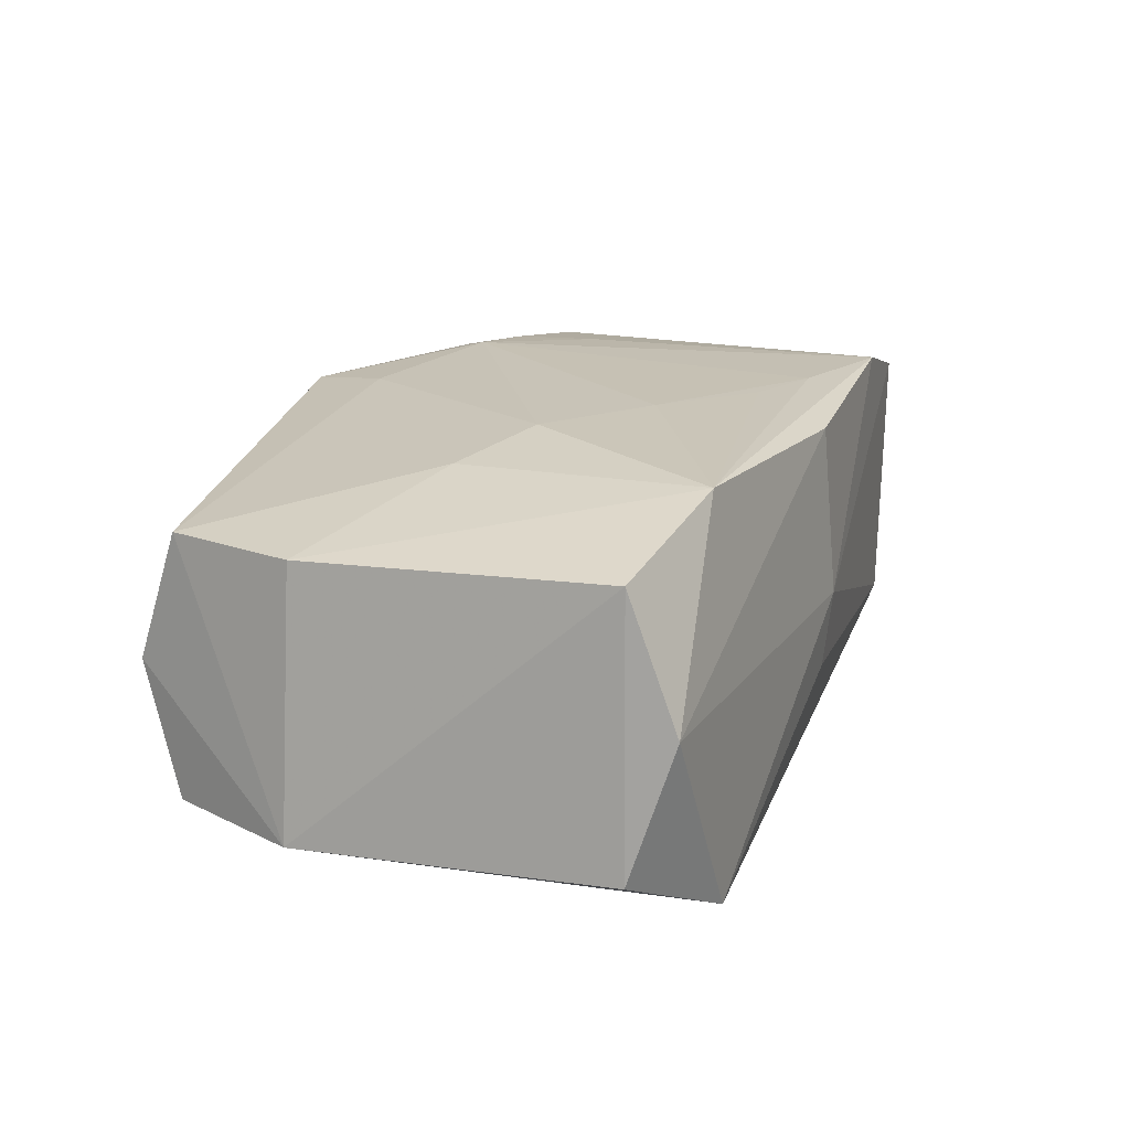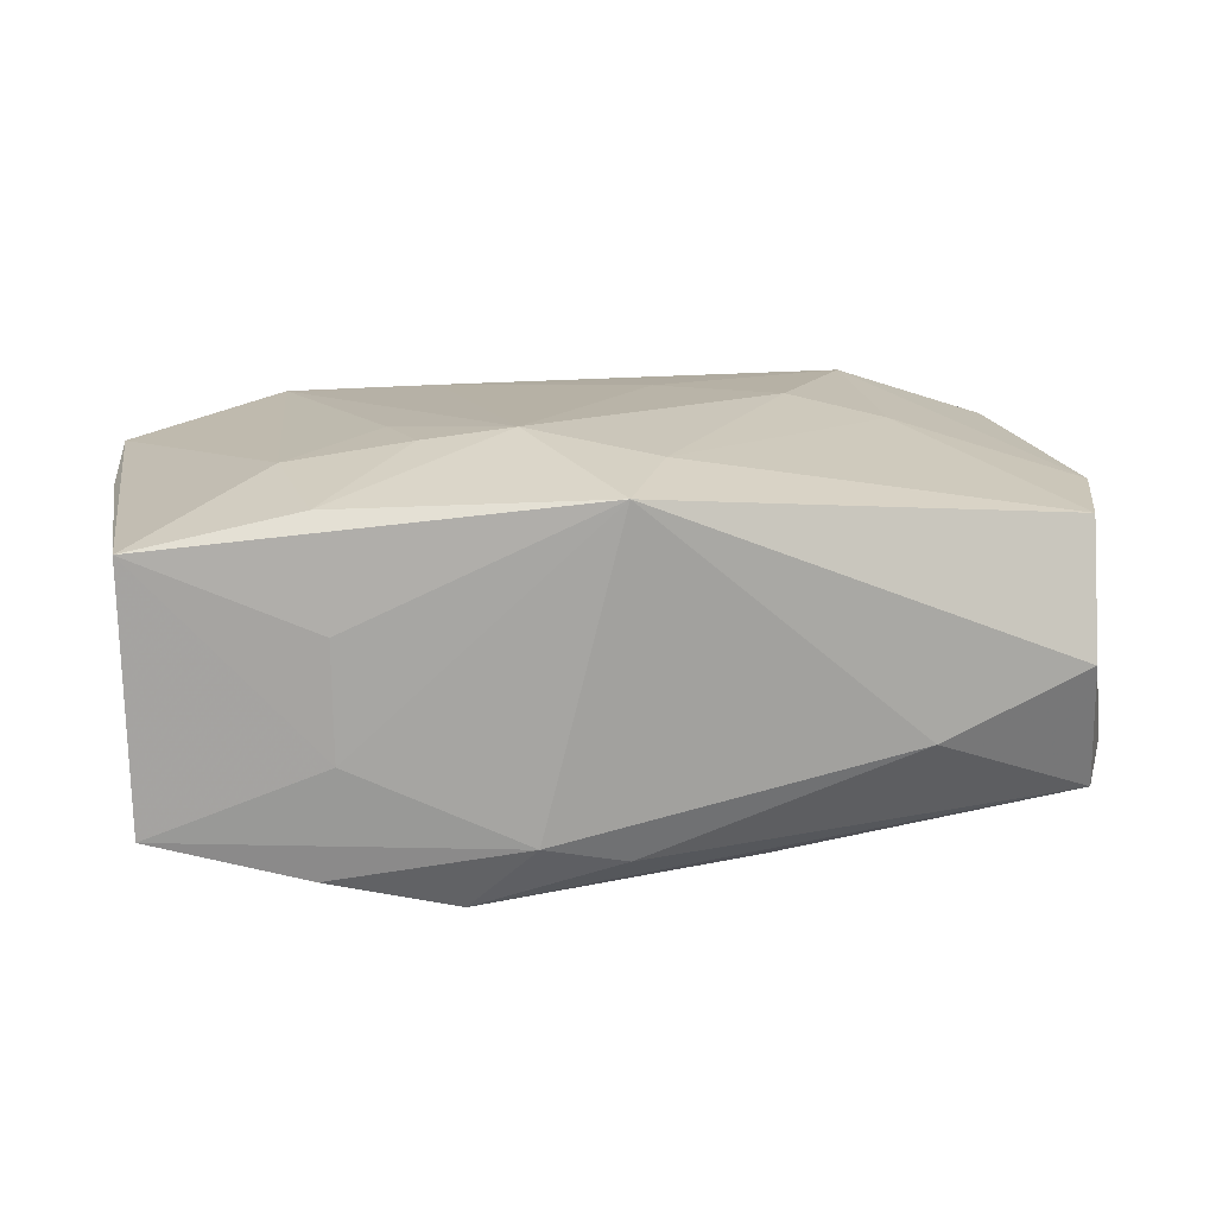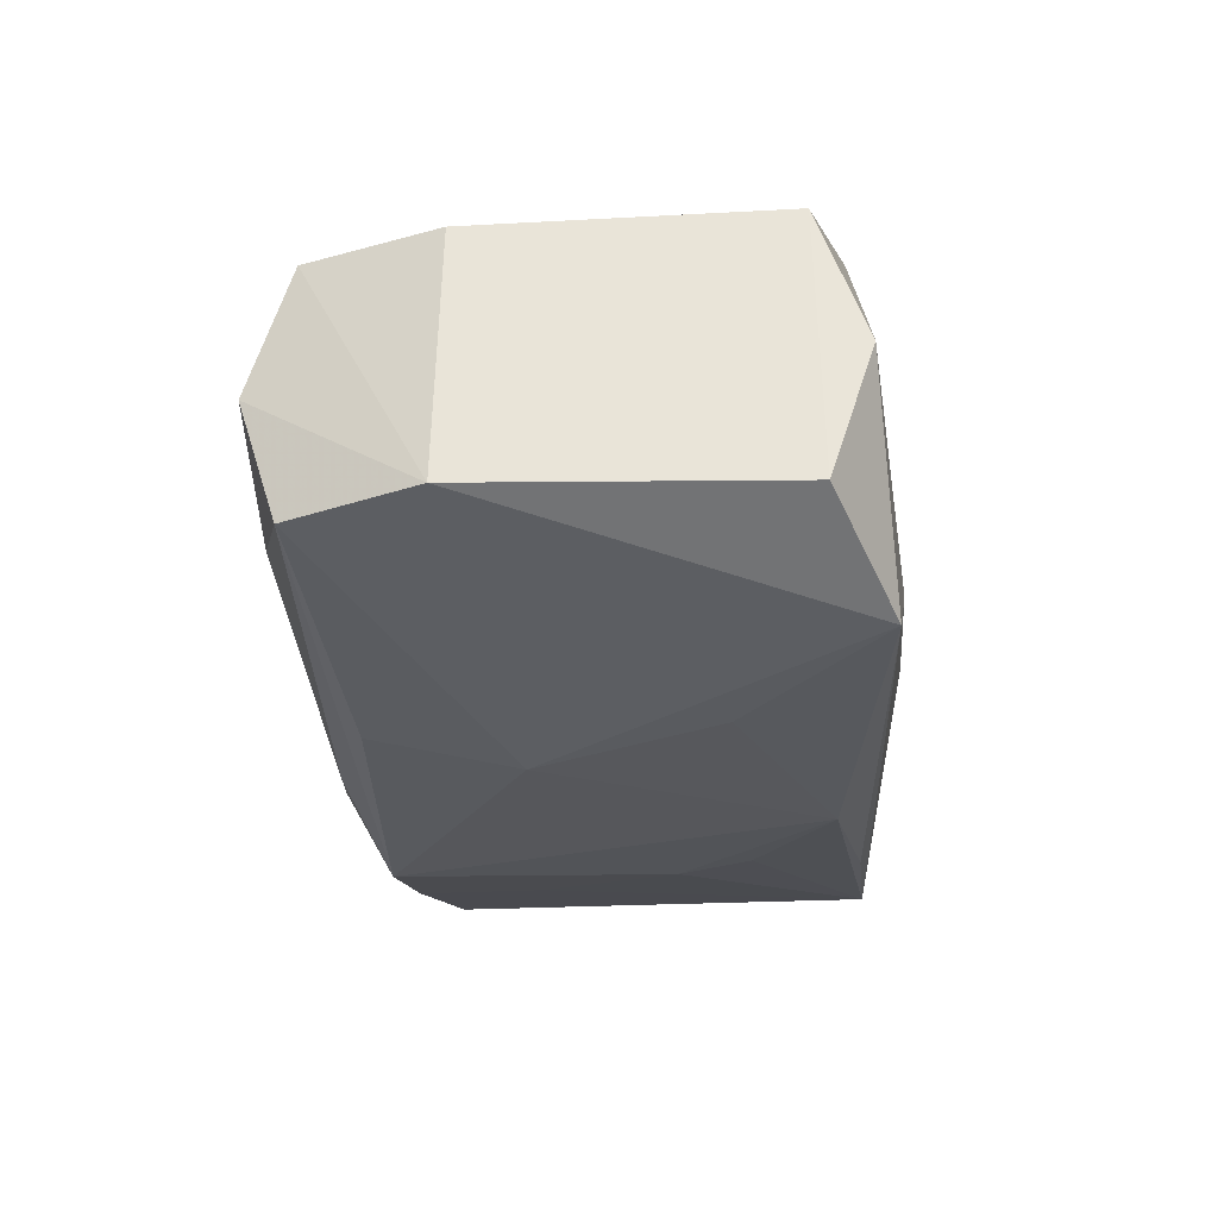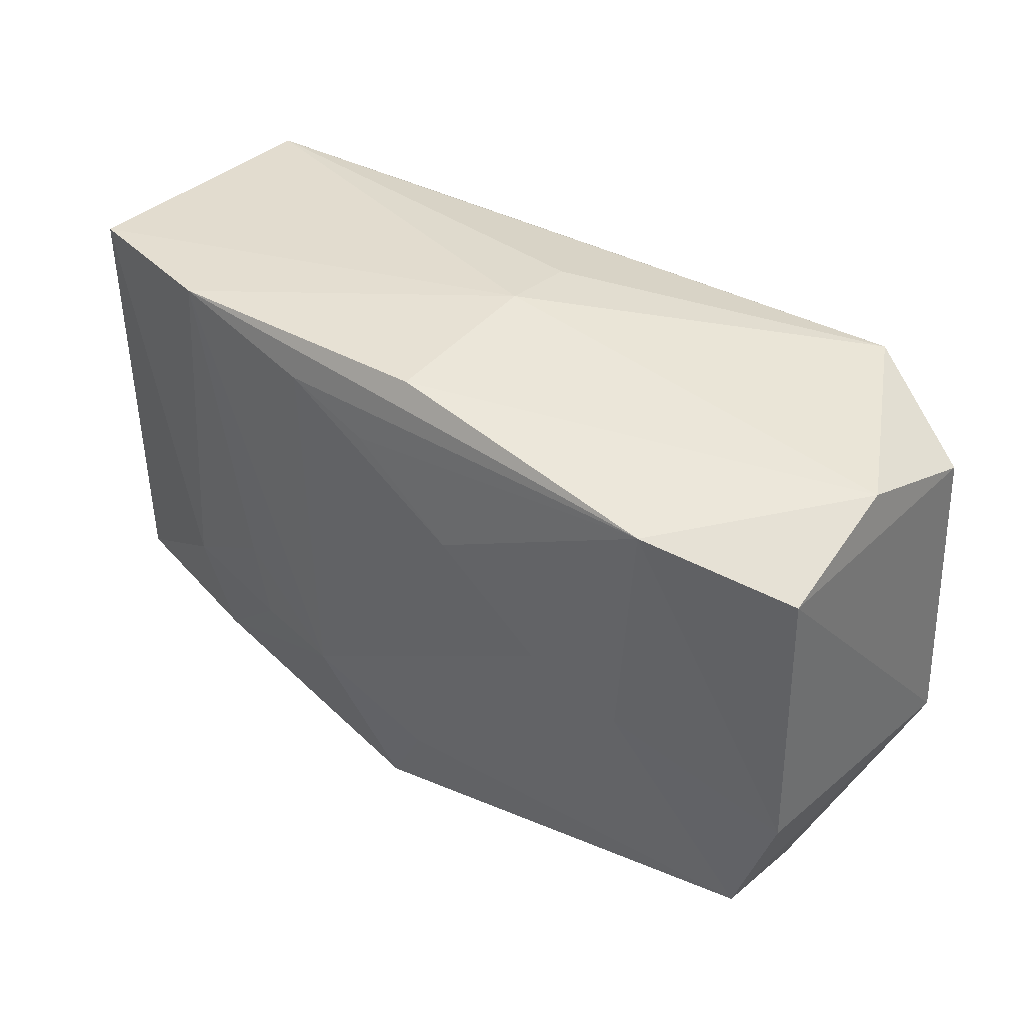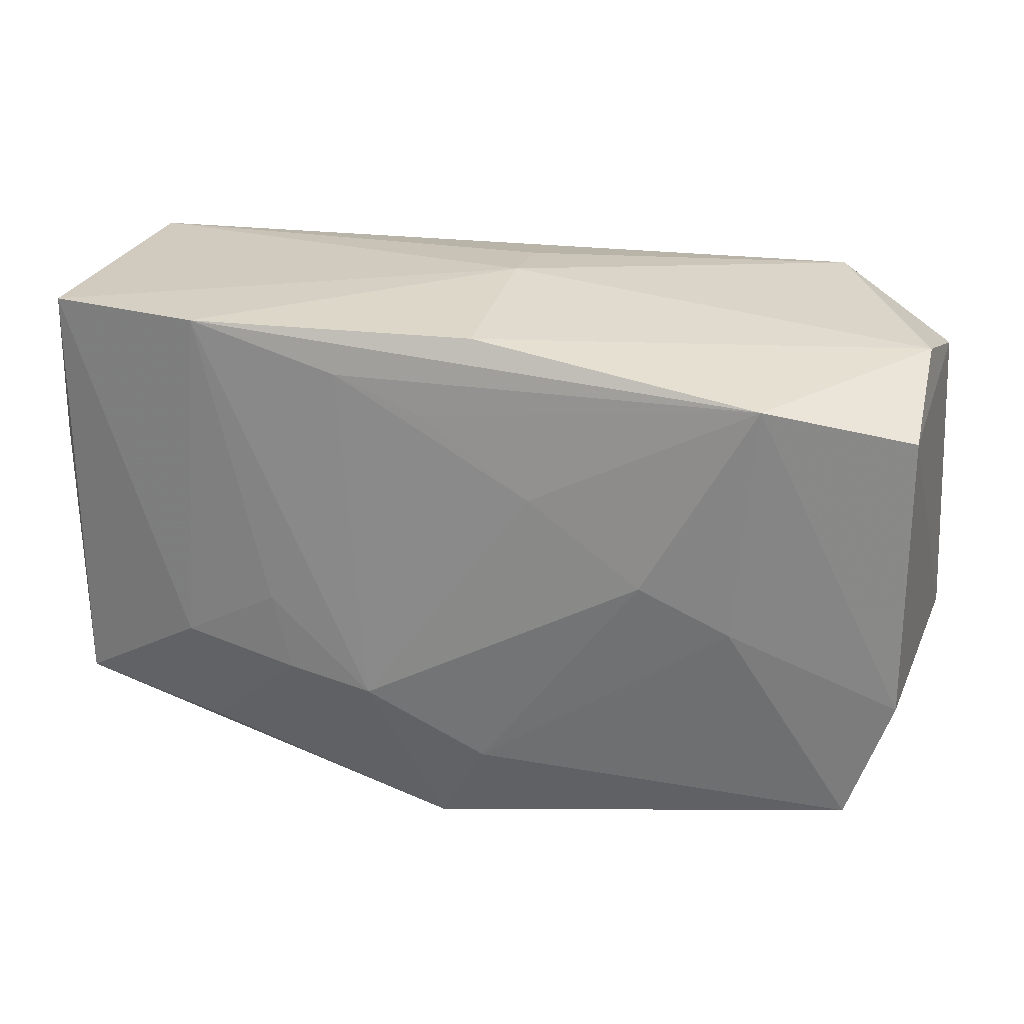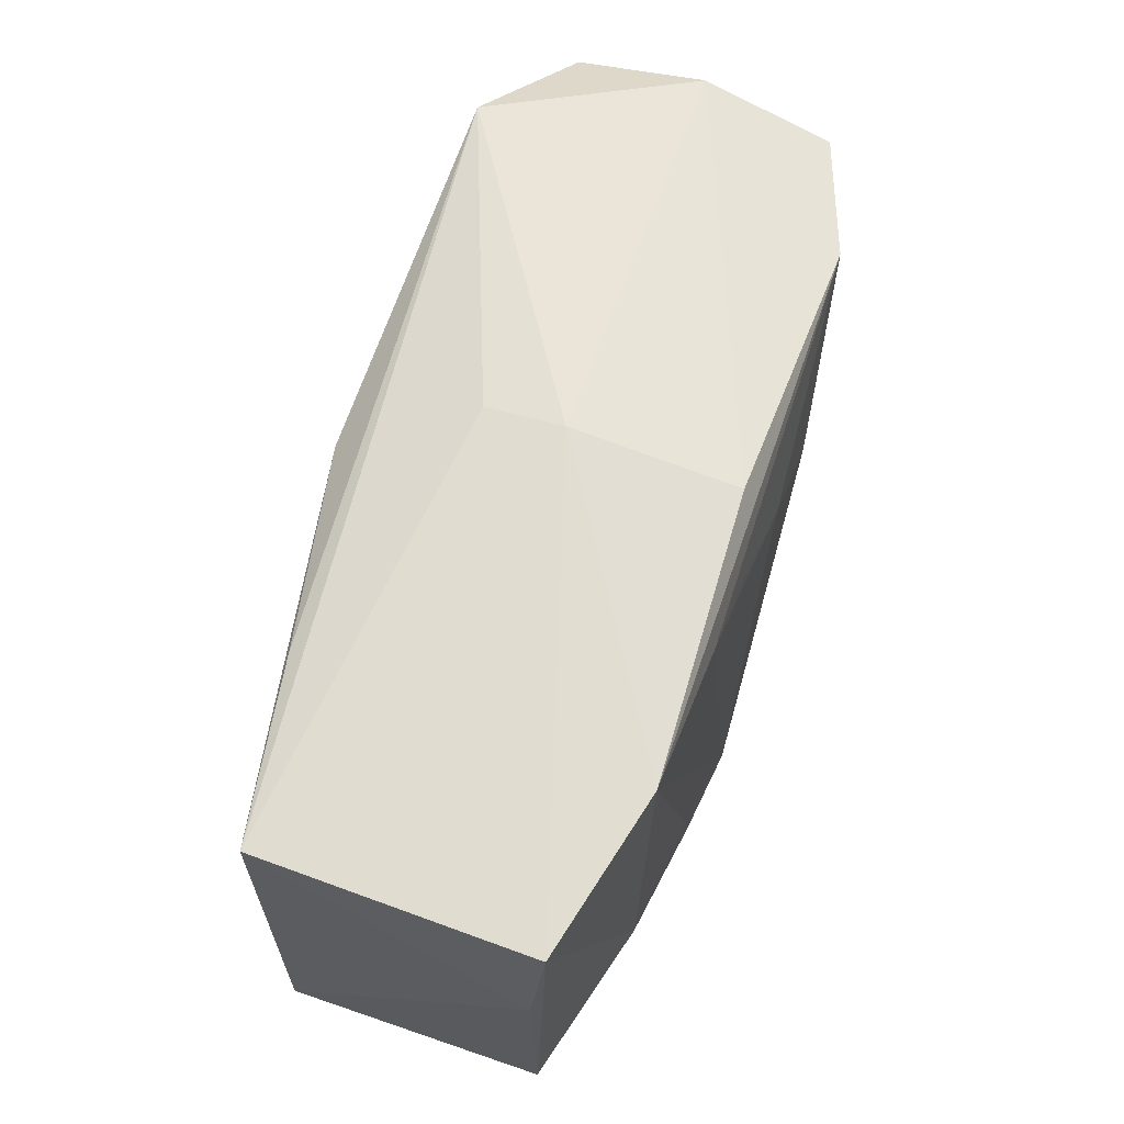
<metadata>
{"format":"obj","ext":"obj","renderer":"f3d","projection":"perspective","resolution":1024,"background":"white","views":[{"elev":18.6,"azim":107.7,"up":"+Z"},{"elev":15.4,"azim":-10.5,"up":"+Z"},{"elev":-27.2,"azim":93.4,"up":"+Z"},{"elev":38.5,"azim":37.9,"up":"+Y"},{"elev":26.1,"azim":14.2,"up":"+Y"},{"elev":65.7,"azim":-72.3,"up":"+Y"}]}
</metadata>
<code>
v 0.01621 -0.01927 -0.003828
v -0.01265 -0.007937 0.01306
v -0.03002 -0.01293 -0.009091
v 0.02636 -0.0164 0.008957
v 0.027 -0.01648 -0.008098
v 0.0002741 0.01747 0.0114
v -0.03037 -0.01307 0.008178
v -0.01852 -0.01599 -0.004151
v -0.001579 -0.01741 -0.01057
v -0.01394 -0.002679 0.01292
v 0.0005253 0.01851 0.0002789
v 0.02936 -0.007642 0.009044
v -0.03066 0.006585 0.00802
v 0.02917 0.01549 0.0007477
v -0.02924 0.01644 -0.009202
v 0.03101 -0.007844 -0.008215
v -0.01939 -0.0144 0.0106
v -0.01308 0.003441 -0.01305
v 0.02921 0.0123 0.009515
v 0.01944 0.01473 0.01252
v 0.004532 0.007136 0.01319
v -0.002735 0.01374 -0.01355
v -0.002067 -0.01927 0.0116
v -0.007098 -0.01805 -0.009192
v -0.0197 -0.01476 -0.01159
v 0.01175 0.007357 -0.01328
v -0.002973 0.01227 0.01266
v -0.01864 -0.01602 0.003573
v 0.02585 -0.01925 0.0004506
v 0.03008 0.01266 -0.008211
v -0.008866 0.01444 0.01241
v -0.01111 -0.01537 -0.01355
v -0.01904 0.01711 0.01183
v 0.0005754 0.01793 -0.004941
v -0.01102 0.008377 -0.01298
v -0.006736 -0.008733 0.01382
v 0.01213 0.001636 0.01338
v 0.001208 -0.01341 0.01266
v -0.01935 -0.006217 -0.01165
v 0.02196 0.01647 -0.01254
v -0.02076 -0.006691 0.01176
v 0.01809 -0.001718 0.01219
v -0.01714 0.0158 -0.01095
v 0.007204 -0.01474 -0.01169
v -0.03007 0.01662 0.008863
v 0.006203 -0.004912 -0.01355
f 40 16 46
f 11 15 45
f 34 15 11
f 11 40 34
f 34 40 15
f 16 40 30
f 30 19 16
f 16 19 12
f 12 4 16
f 19 20 12
f 46 16 5
f 26 40 46
f 40 26 22
f 22 26 46
f 13 45 15
f 15 3 13
f 25 3 15
f 14 30 40
f 19 30 14
f 14 20 19
f 14 40 11
f 11 6 14
f 14 6 20
f 15 40 43
f 43 22 15
f 40 22 43
f 35 18 15
f 15 22 35
f 35 22 18
f 38 37 36
f 16 4 29
f 29 5 16
f 15 18 39
f 39 25 15
f 32 22 46
f 18 22 32
f 32 39 18
f 25 39 32
f 36 17 23
f 23 38 36
f 4 38 23
f 23 29 4
f 20 6 33
f 45 41 33
f 11 45 33
f 33 6 11
f 42 12 20
f 20 37 42
f 4 12 42
f 42 38 4
f 37 38 42
f 2 17 36
f 2 41 17
f 5 29 1
f 29 23 1
f 9 32 5
f 5 1 9
f 5 32 44
f 46 5 44
f 44 32 46
f 7 23 17
f 7 13 3
f 17 41 7
f 45 13 7
f 7 41 45
f 3 25 24
f 25 32 24
f 32 9 24
f 24 1 23
f 24 9 1
f 21 37 20
f 36 37 21
f 10 33 41
f 41 2 10
f 36 33 10
f 10 2 36
f 8 7 3
f 3 24 8
f 8 24 23
f 20 33 31
f 31 33 36
f 36 21 31
f 23 7 28
f 28 8 23
f 7 8 28
f 27 21 20
f 20 31 27
f 27 31 21

</code>
